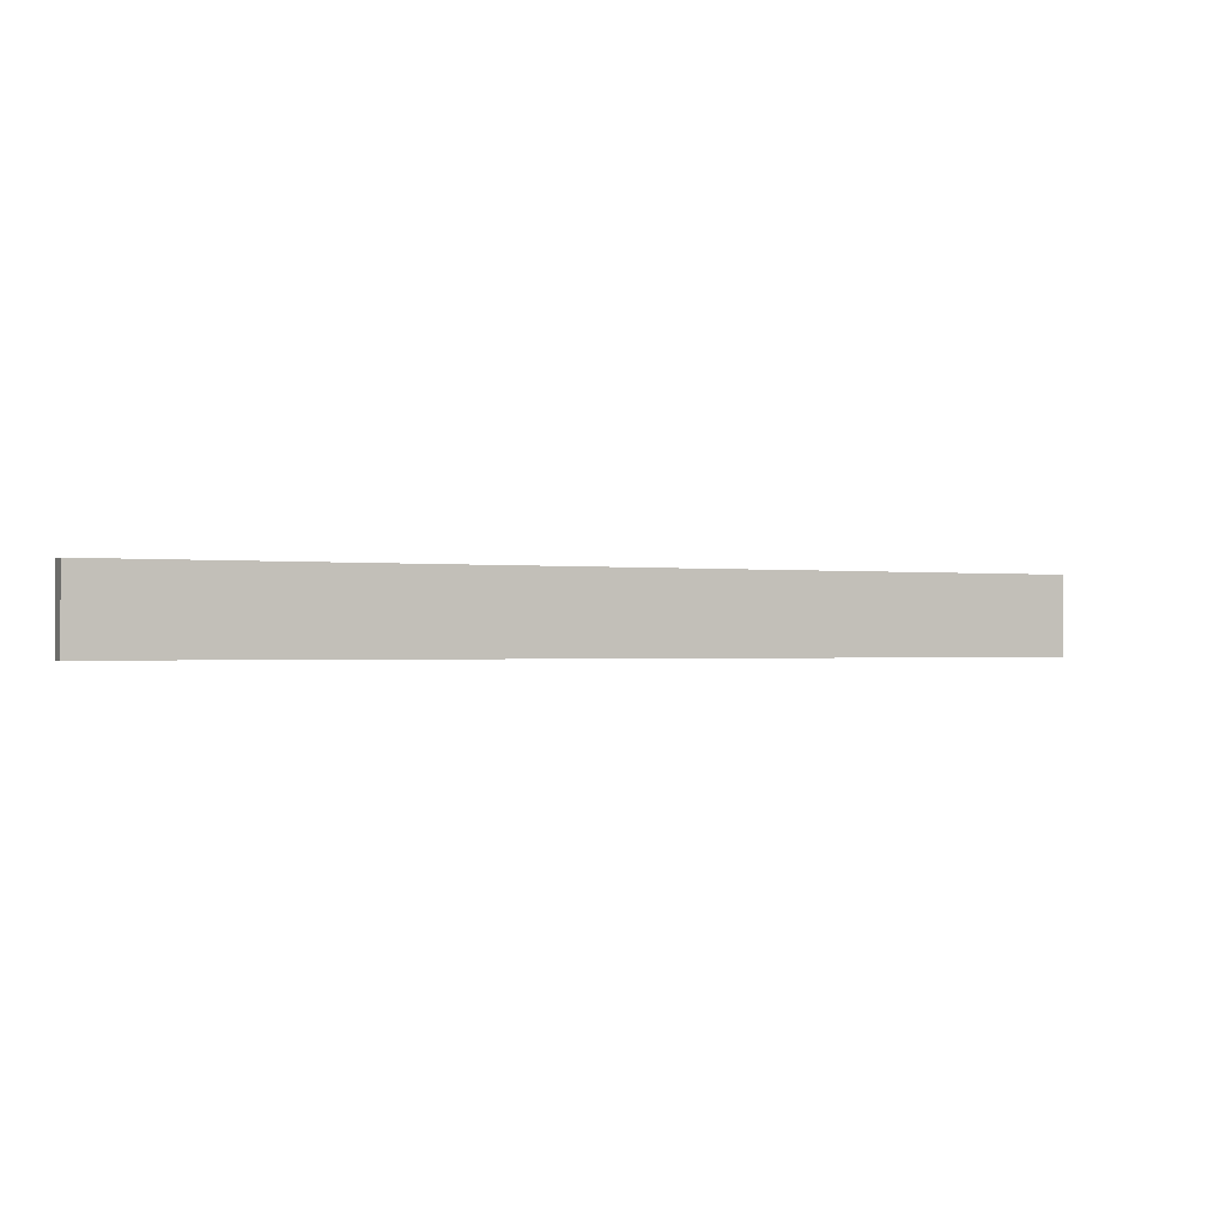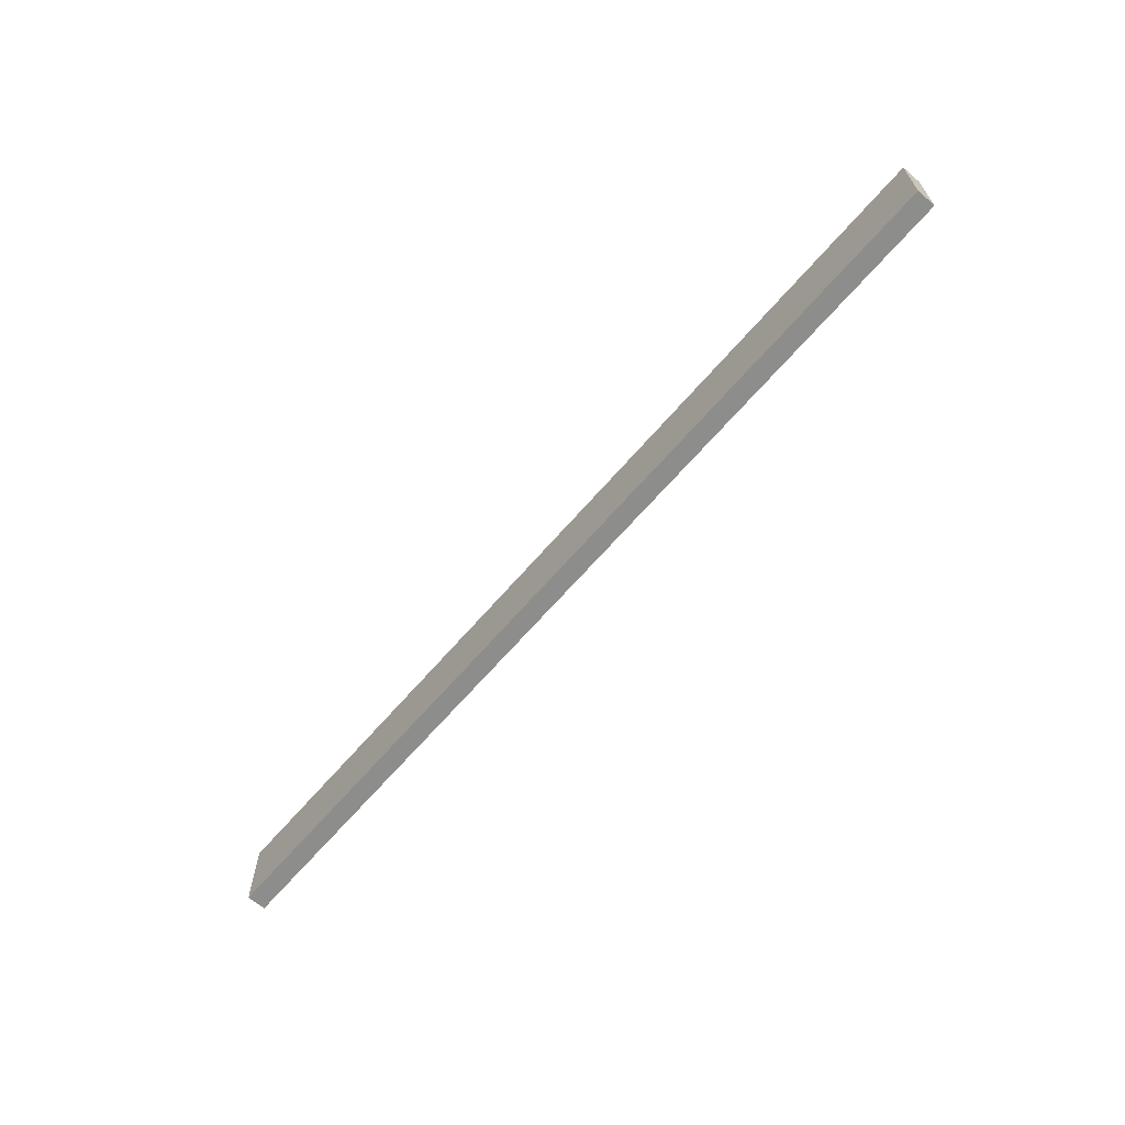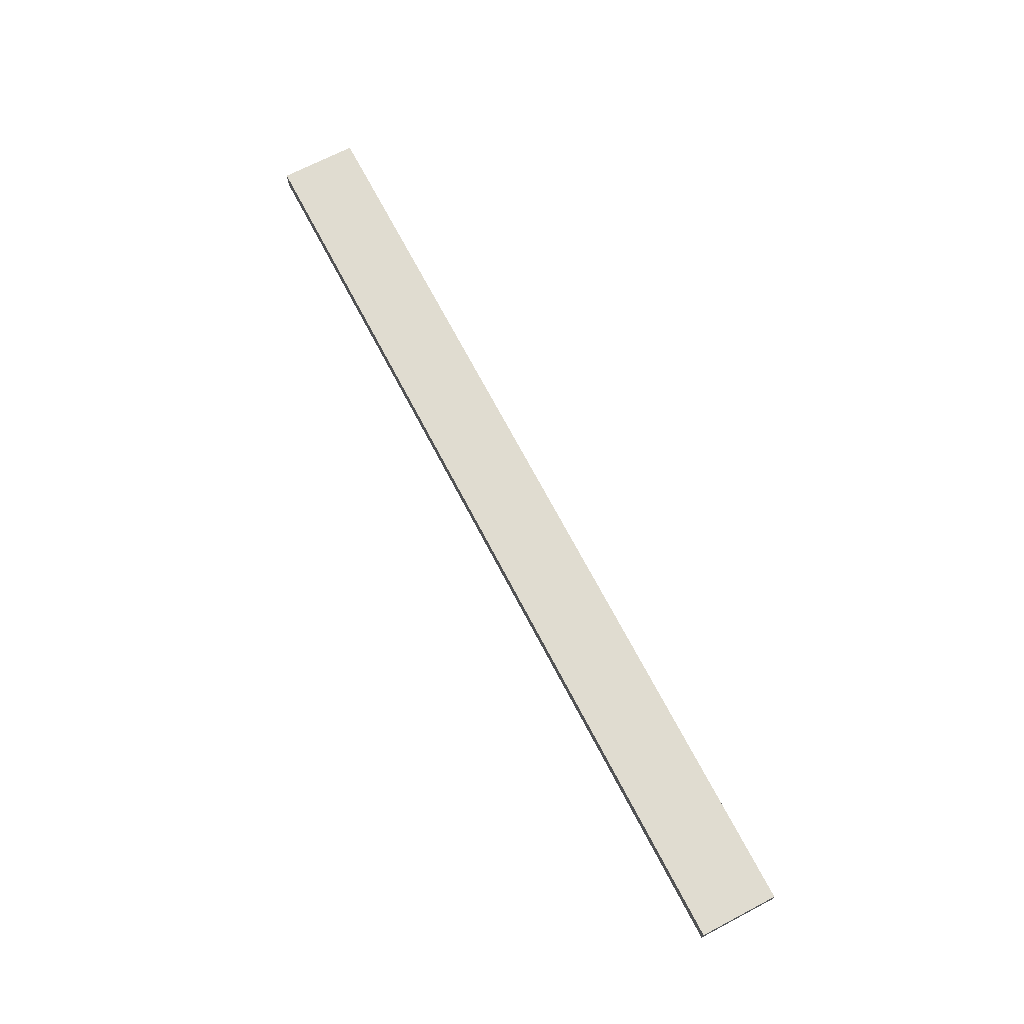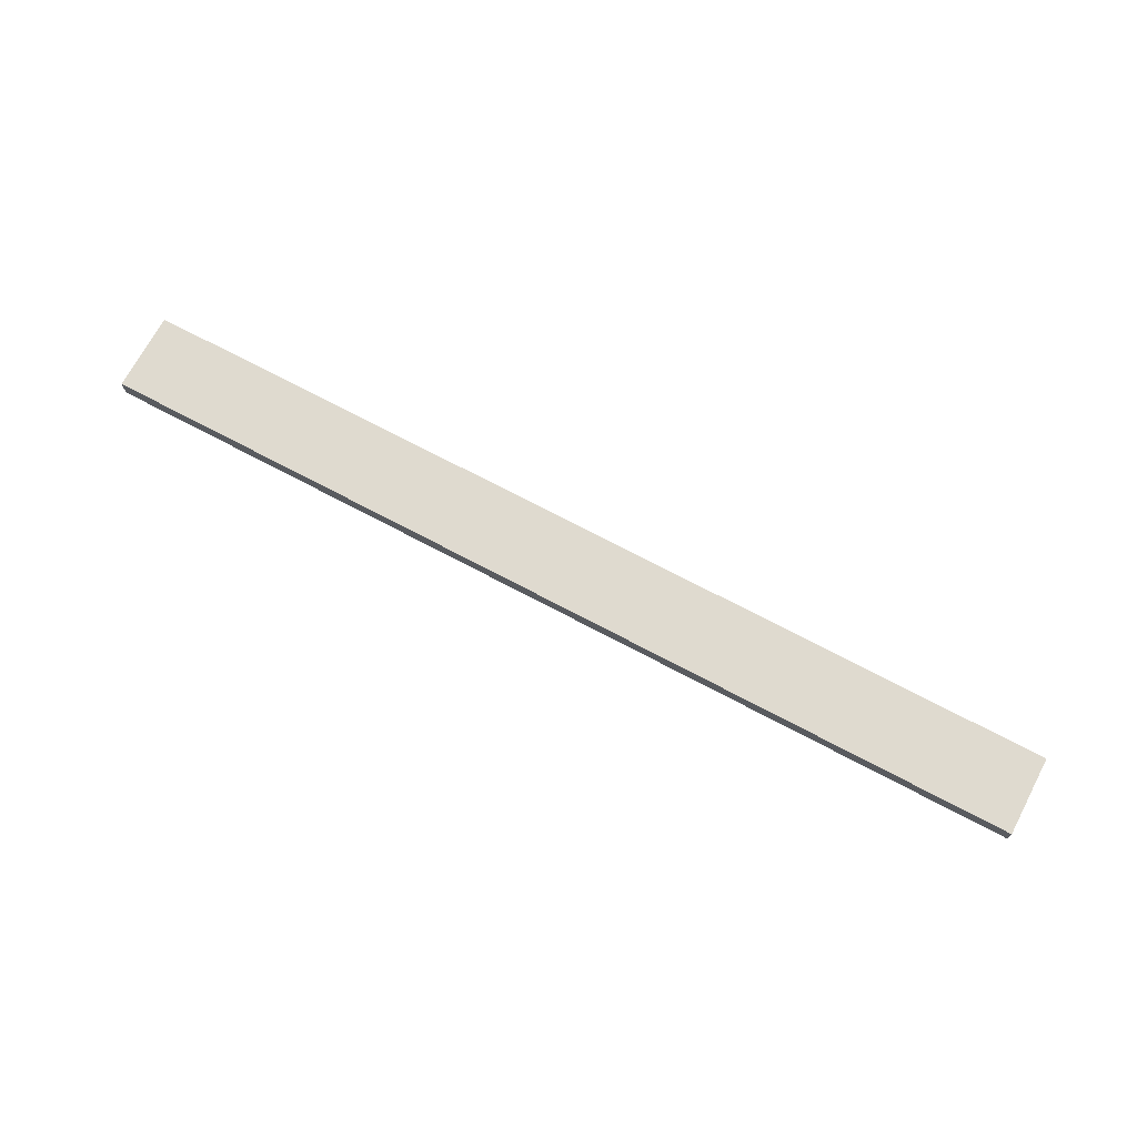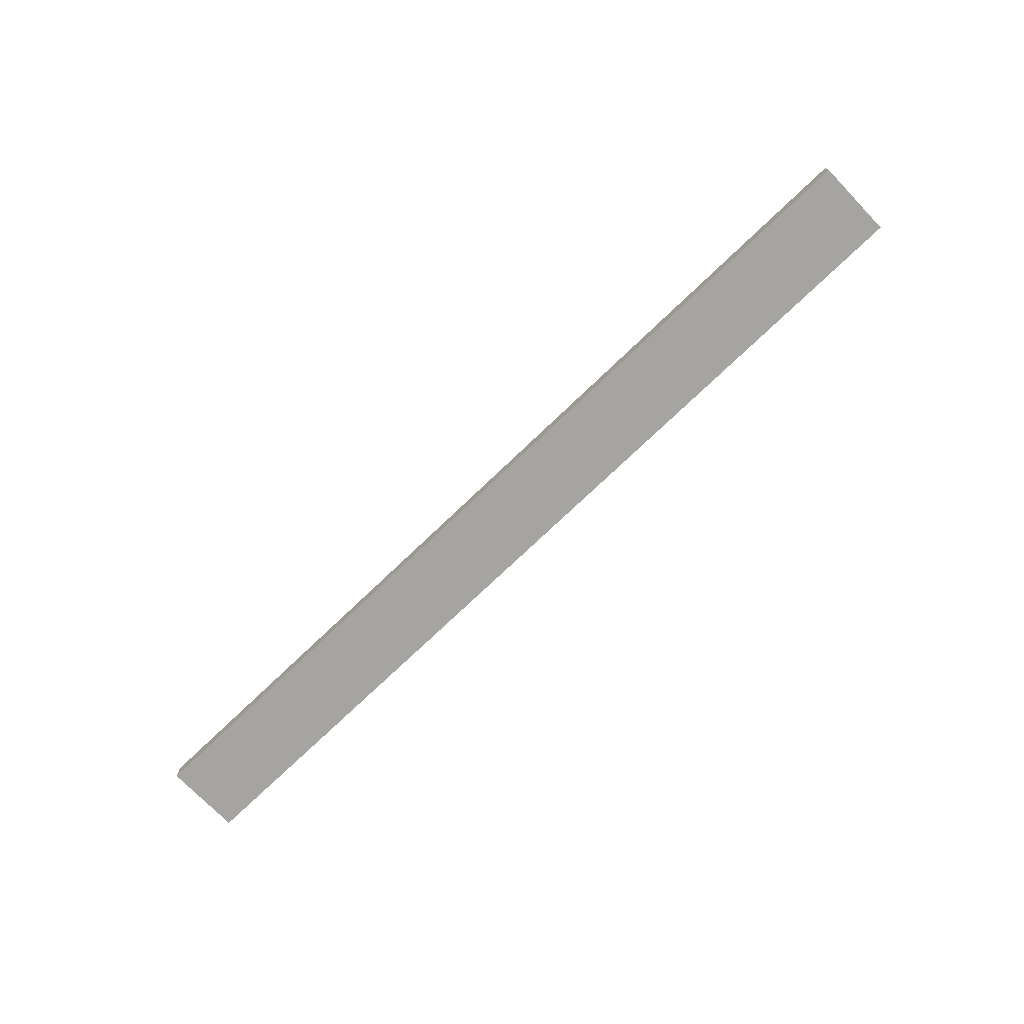
<metadata>
{"format":"obj","ext":"obj","renderer":"f3d","projection":"perspective","resolution":1024,"background":"white","views":[{"elev":-0.8,"azim":-25.7,"up":"+Z"},{"elev":-64.5,"azim":-130.5,"up":"+Z"},{"elev":69.7,"azim":-117.6,"up":"+Y"},{"elev":70.8,"azim":28.0,"up":"+Y"},{"elev":-73.3,"azim":-136.1,"up":"+Y"}]}
</metadata>
<code>
v  -1 1.938 0.625
v  -1 1.938 0.375
v  2 1.938 0.375
v  2 1.938 0.625
v  -1 2 0.625
v  2 2 0.625
v  2 2 0.375
v  -1 2 0.375
g Box001
f 1 2 3
f 3 4 1
f 5 6 7
f 7 8 5
f 1 4 6
f 6 5 1
f 4 3 7
f 7 6 4
f 3 2 8
f 8 7 3
f 2 1 5
f 5 8 2

</code>
